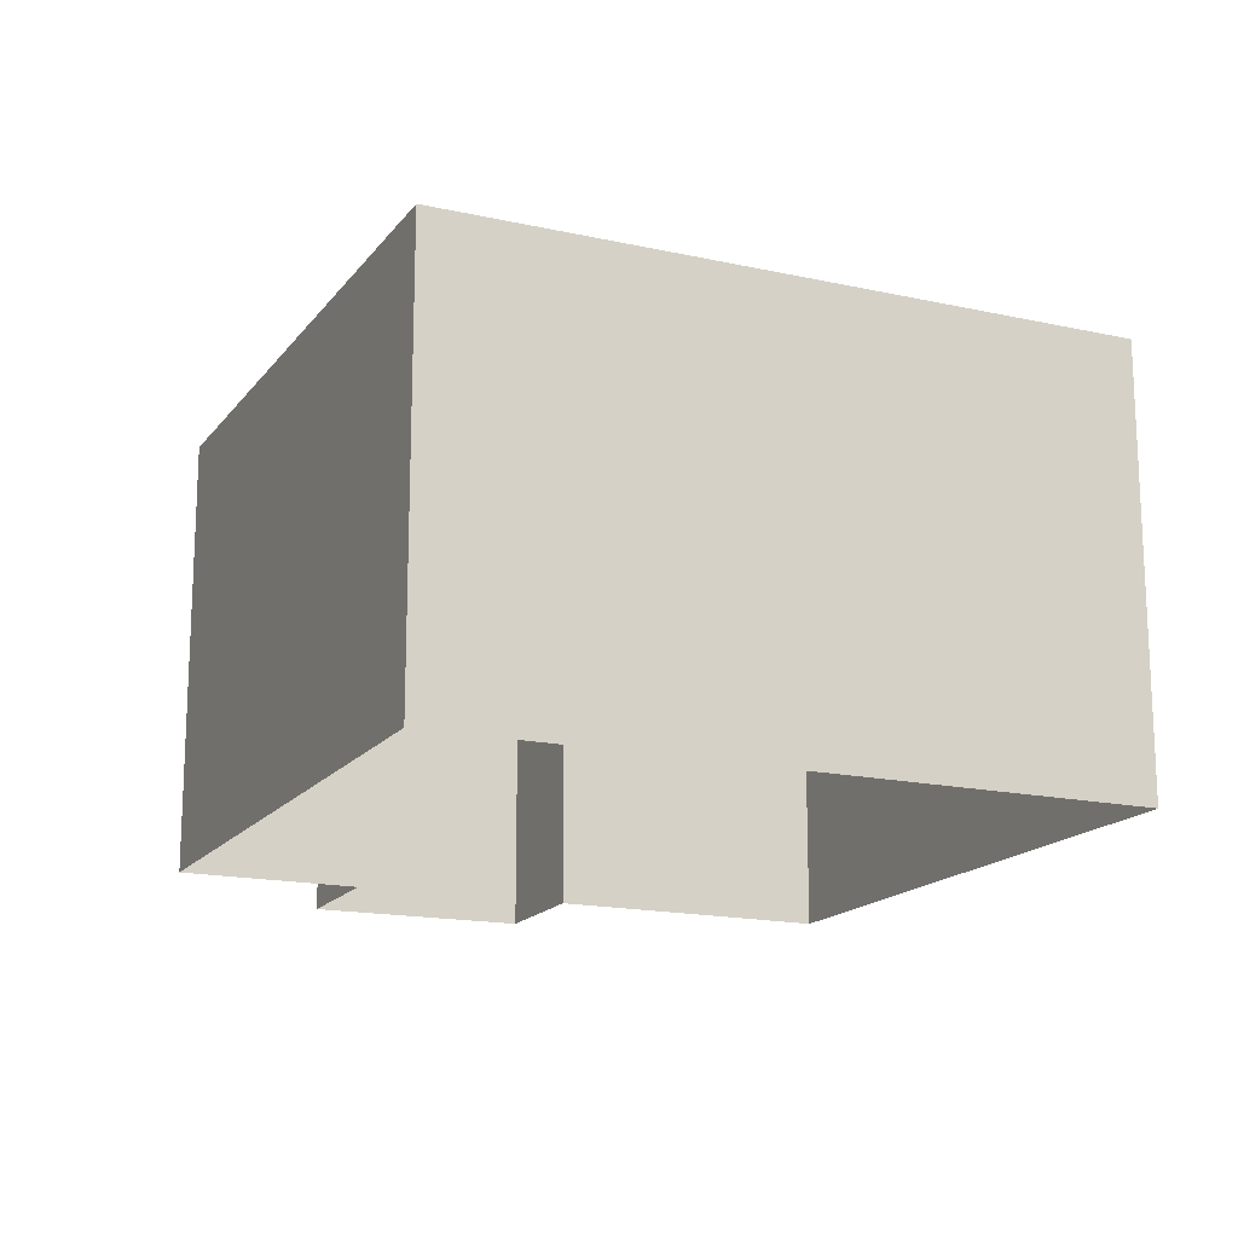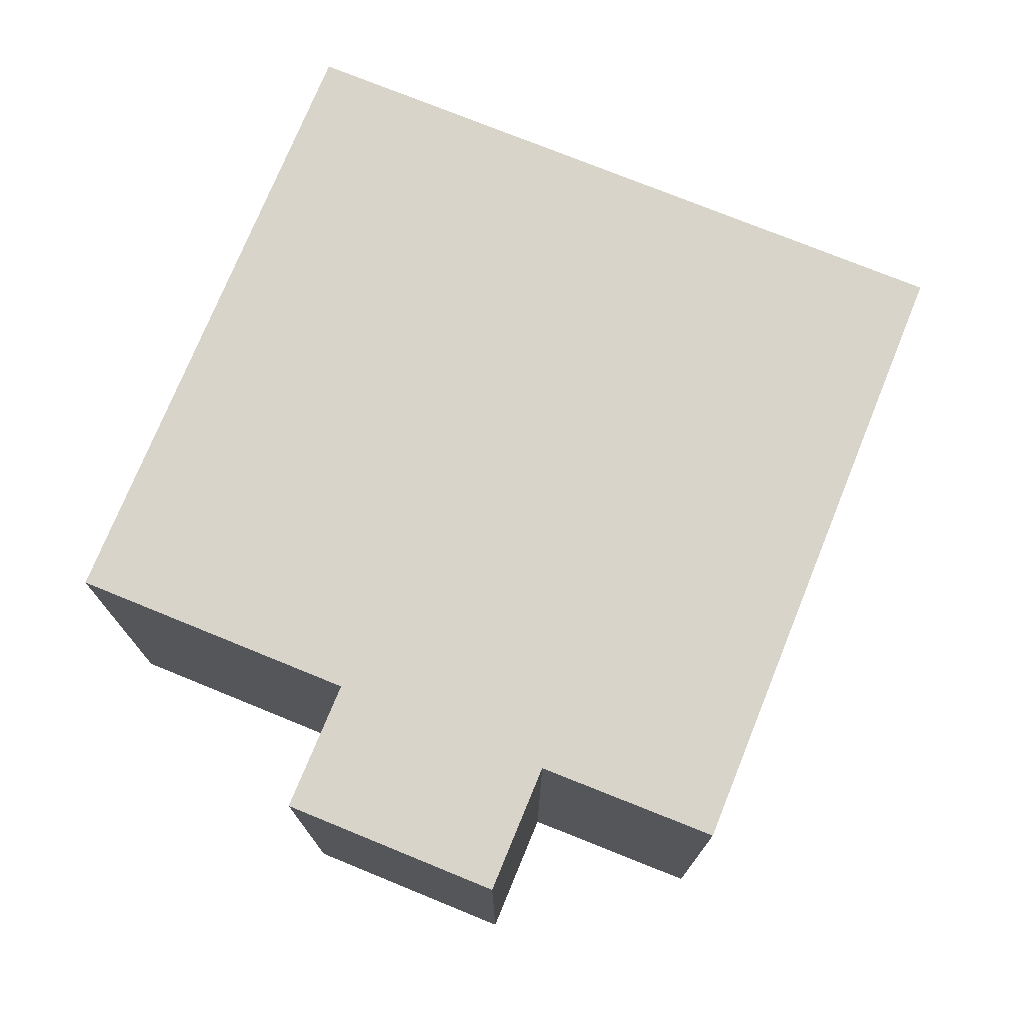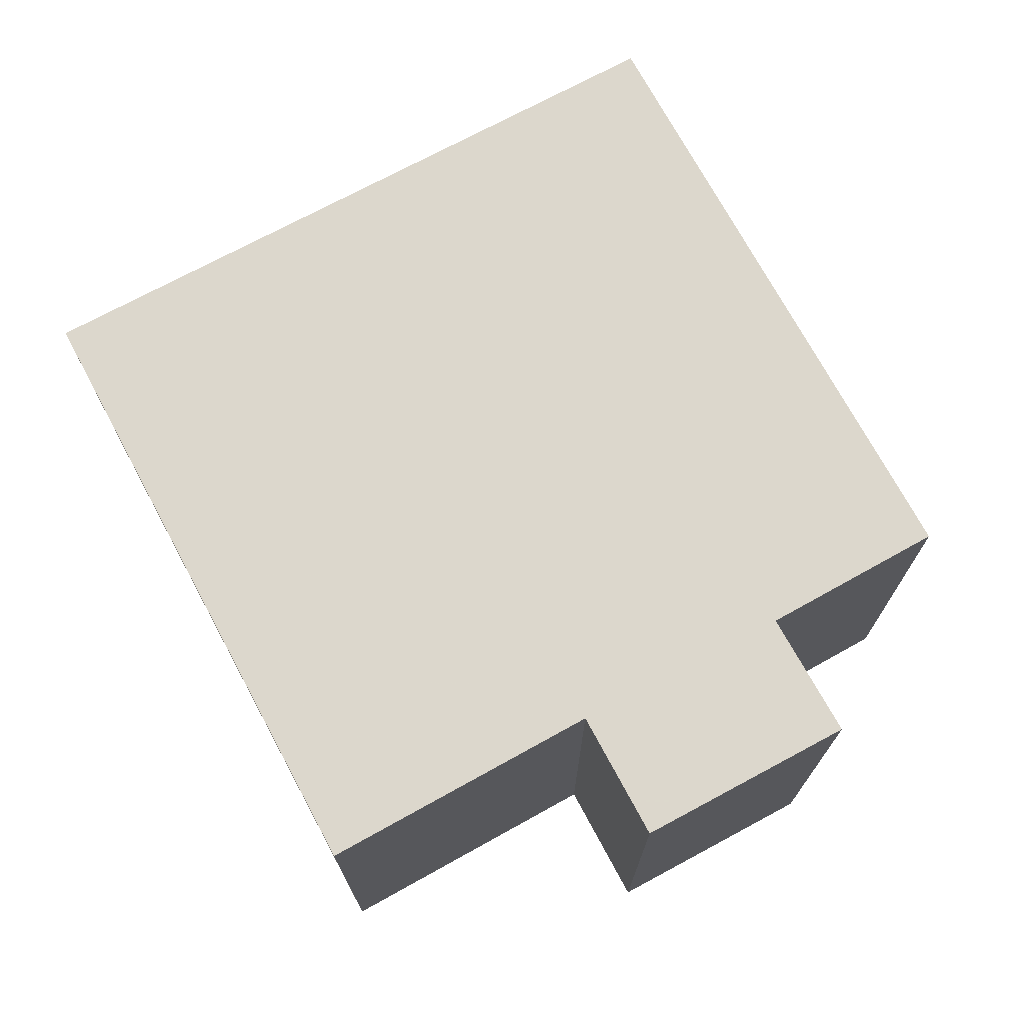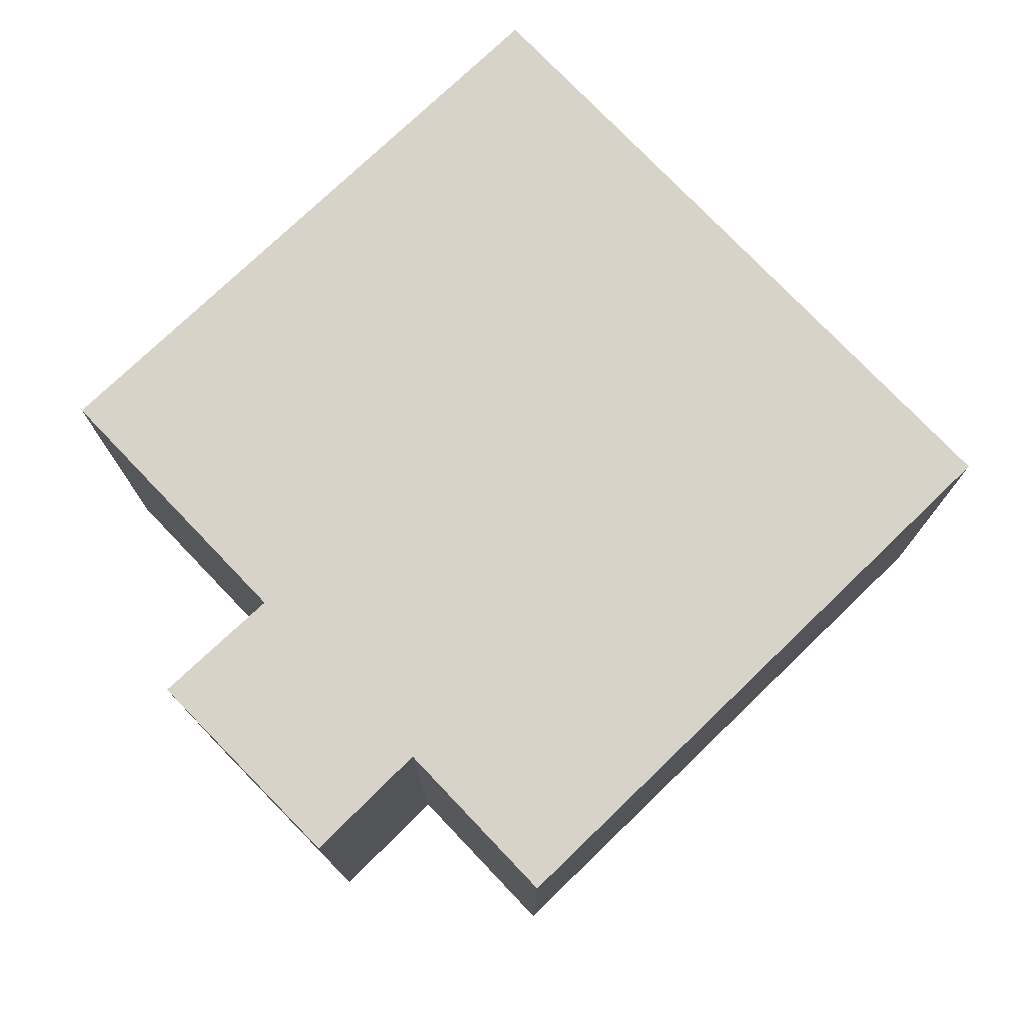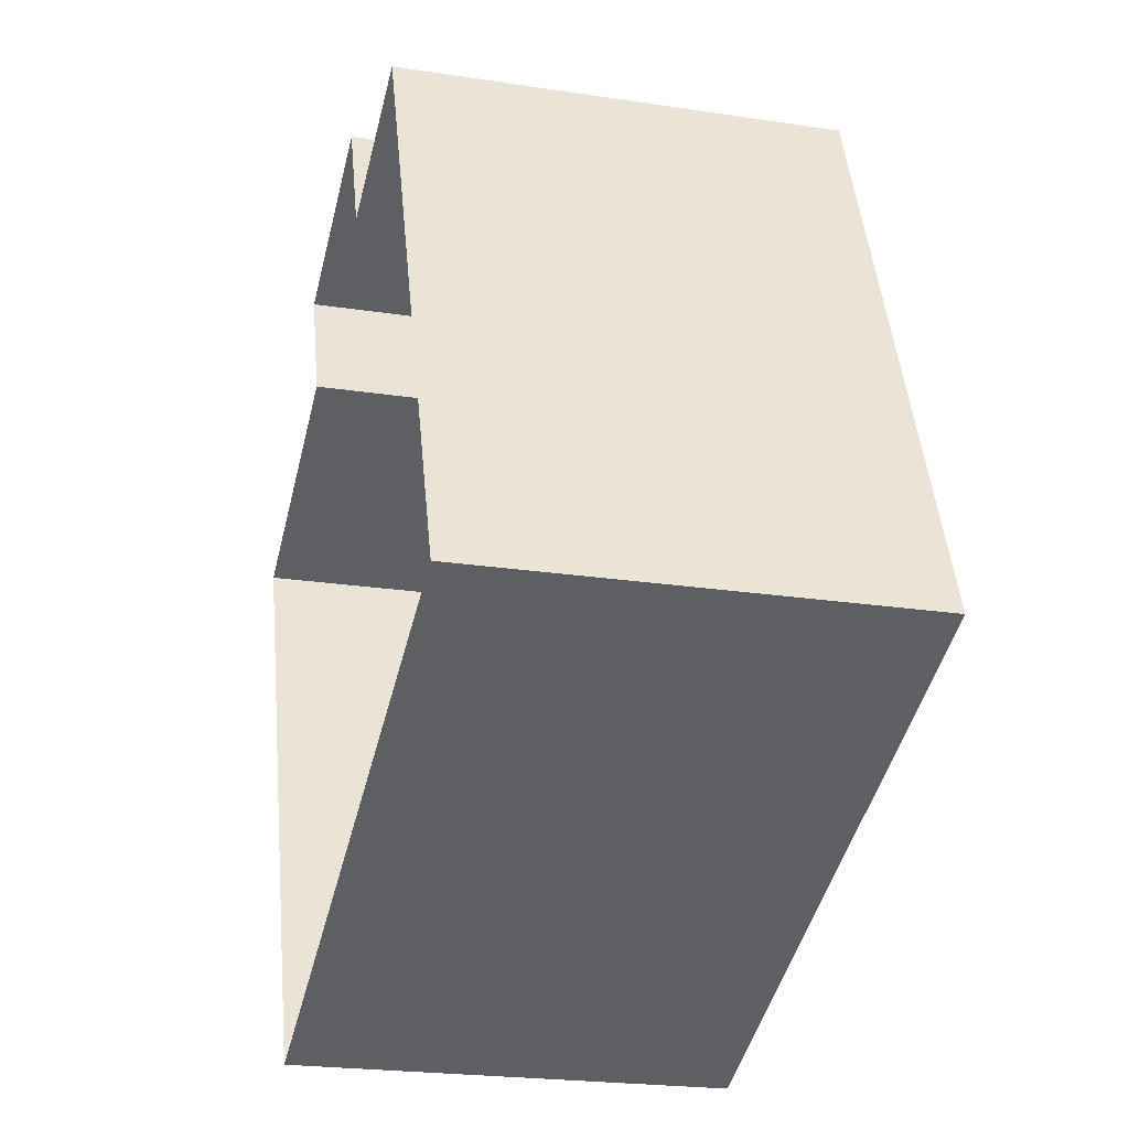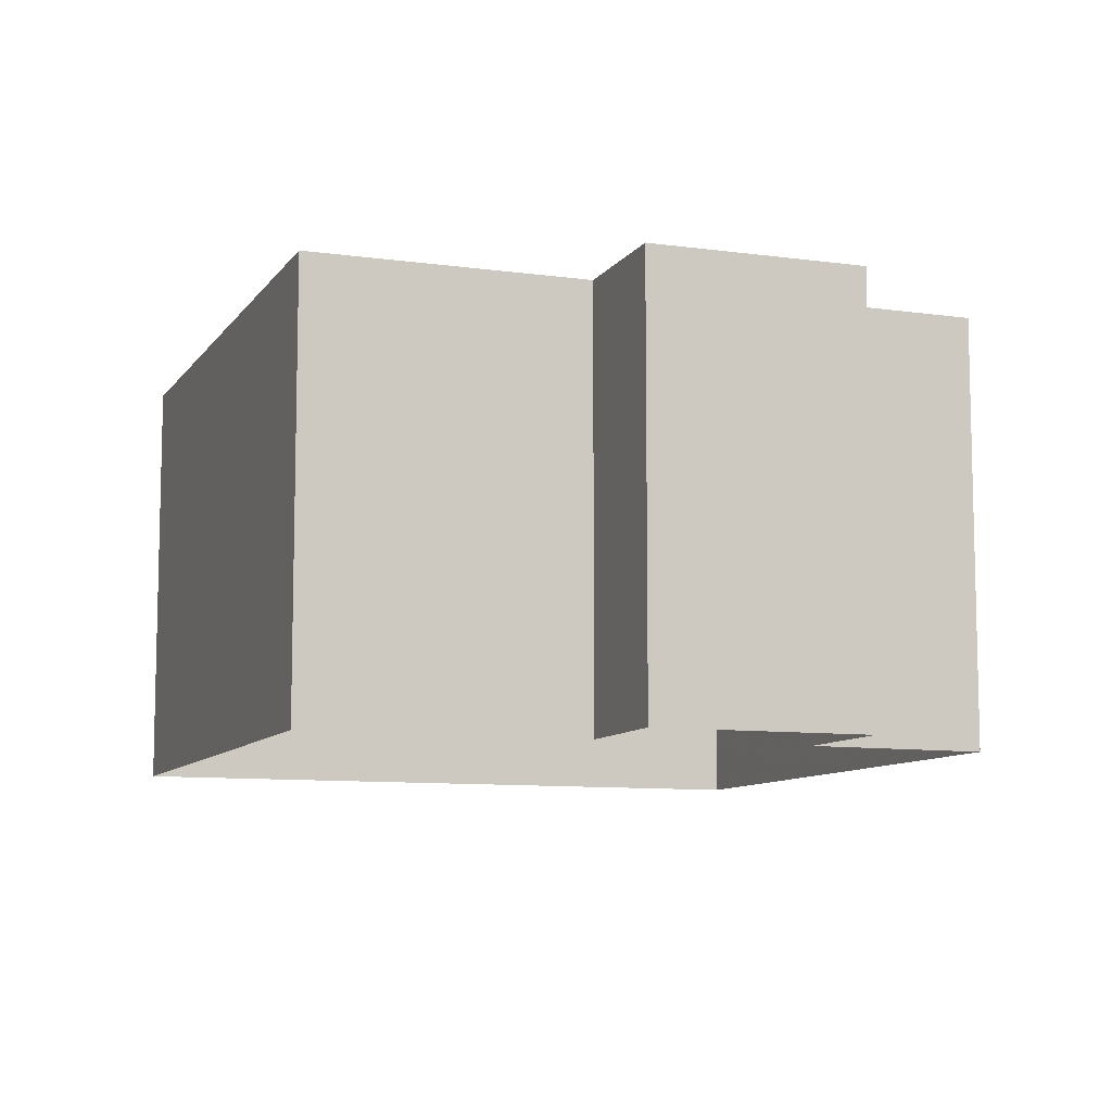
<metadata>
{"format":"obj","ext":"obj","renderer":"f3d","projection":"perspective","resolution":1024,"background":"white","views":[{"elev":-16.4,"azim":-45.7,"up":"+Z"},{"elev":75.1,"azim":-179.0,"up":"+Z"},{"elev":72.8,"azim":130.5,"up":"+Z"},{"elev":76.2,"azim":-155.0,"up":"+Z"},{"elev":-22.9,"azim":-104.5,"up":"+Y"},{"elev":-9.1,"azim":138.6,"up":"+Z"}]}
</metadata>
<code>
v -2.258e+05 -1.272e+05 13.24
v -2.258e+05 -1.272e+05 13.24
v -2.258e+05 -1.272e+05 13.24
v -2.258e+05 -1.272e+05 13.24
v -2.258e+05 -1.272e+05 13.24
v -2.258e+05 -1.272e+05 13.24
v -2.258e+05 -1.272e+05 13.24
v -2.258e+05 -1.272e+05 13.24
v -2.258e+05 -1.272e+05 16.71
v -2.258e+05 -1.272e+05 16.71
v -2.258e+05 -1.272e+05 16.71
v -2.258e+05 -1.272e+05 16.71
v -2.258e+05 -1.272e+05 16.71
v -2.258e+05 -1.272e+05 16.71
v -2.258e+05 -1.272e+05 16.71
v -2.258e+05 -1.272e+05 16.71
f 1 2 3
f 4 3 5
f 6 4 5
f 3 2 7
f 5 7 8
f 5 3 7
f 9 10 11
f 11 10 12
f 12 13 14
f 13 10 15
f 13 15 16
f 12 10 13
f 14 8 7
f 12 14 7
f 14 5 8
f 14 13 5
f 12 7 2
f 11 12 2
f 9 2 1
f 9 11 2
f 10 3 4
f 15 10 4
f 13 6 5
f 13 16 6
f 10 1 3
f 10 9 1
f 15 4 6
f 16 15 6

</code>
